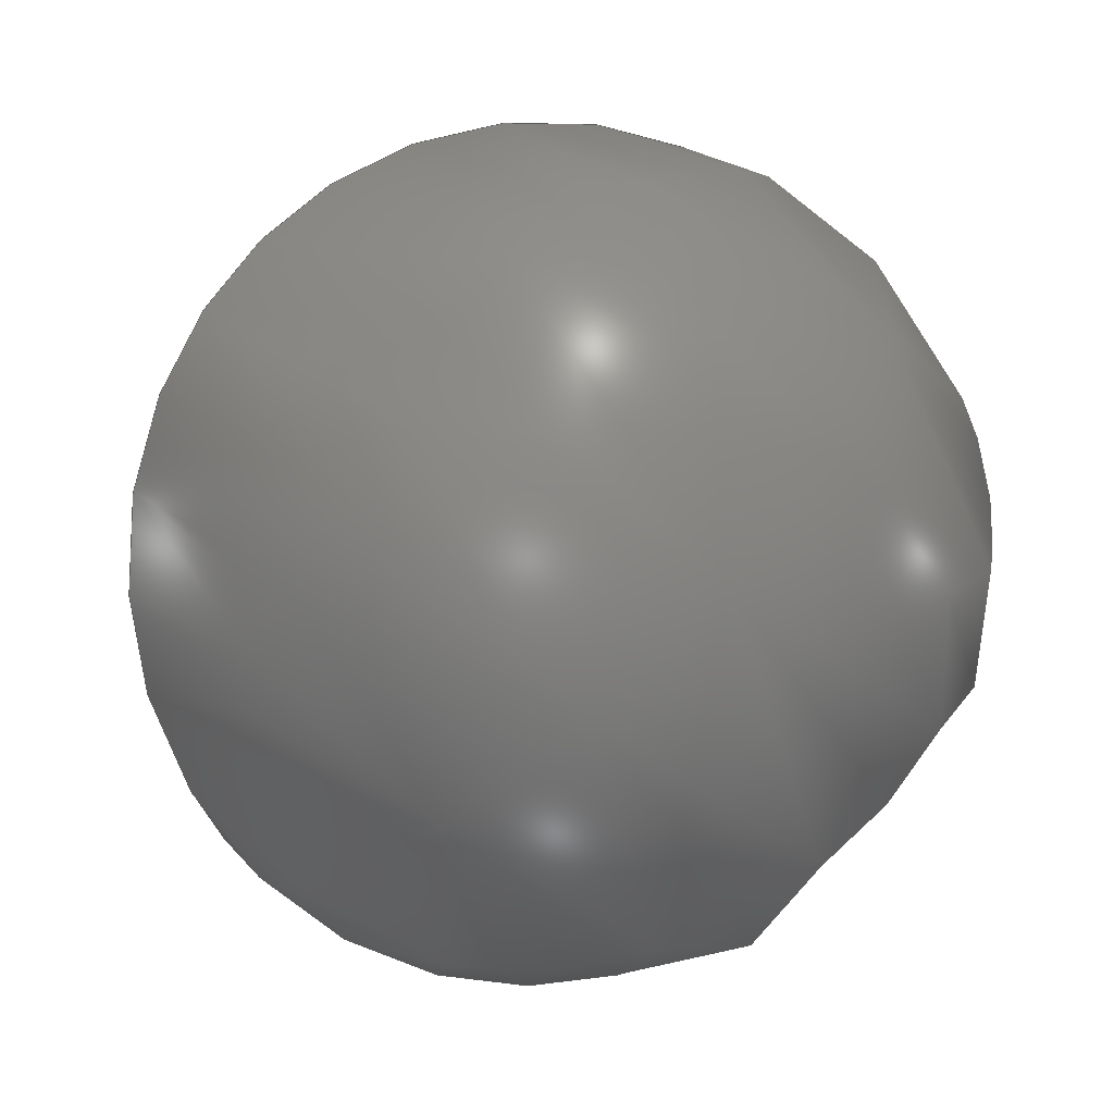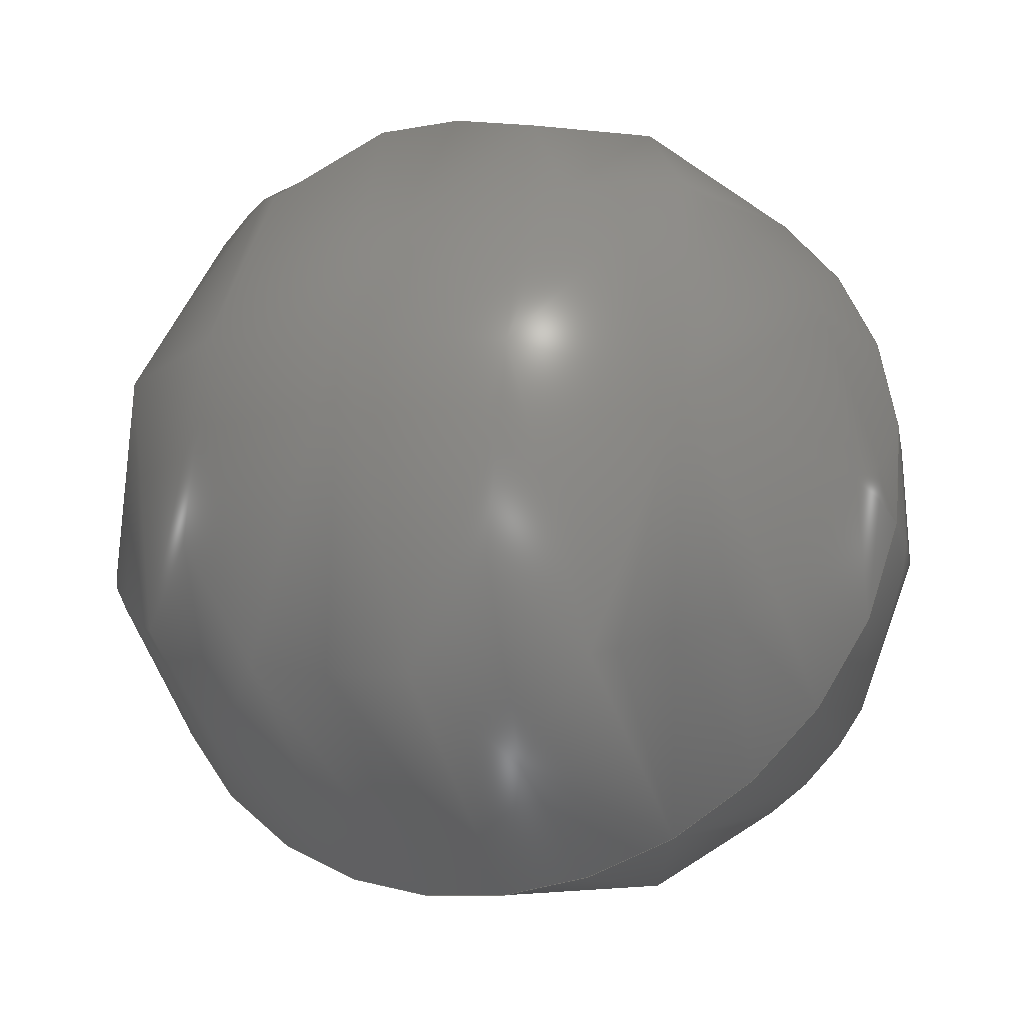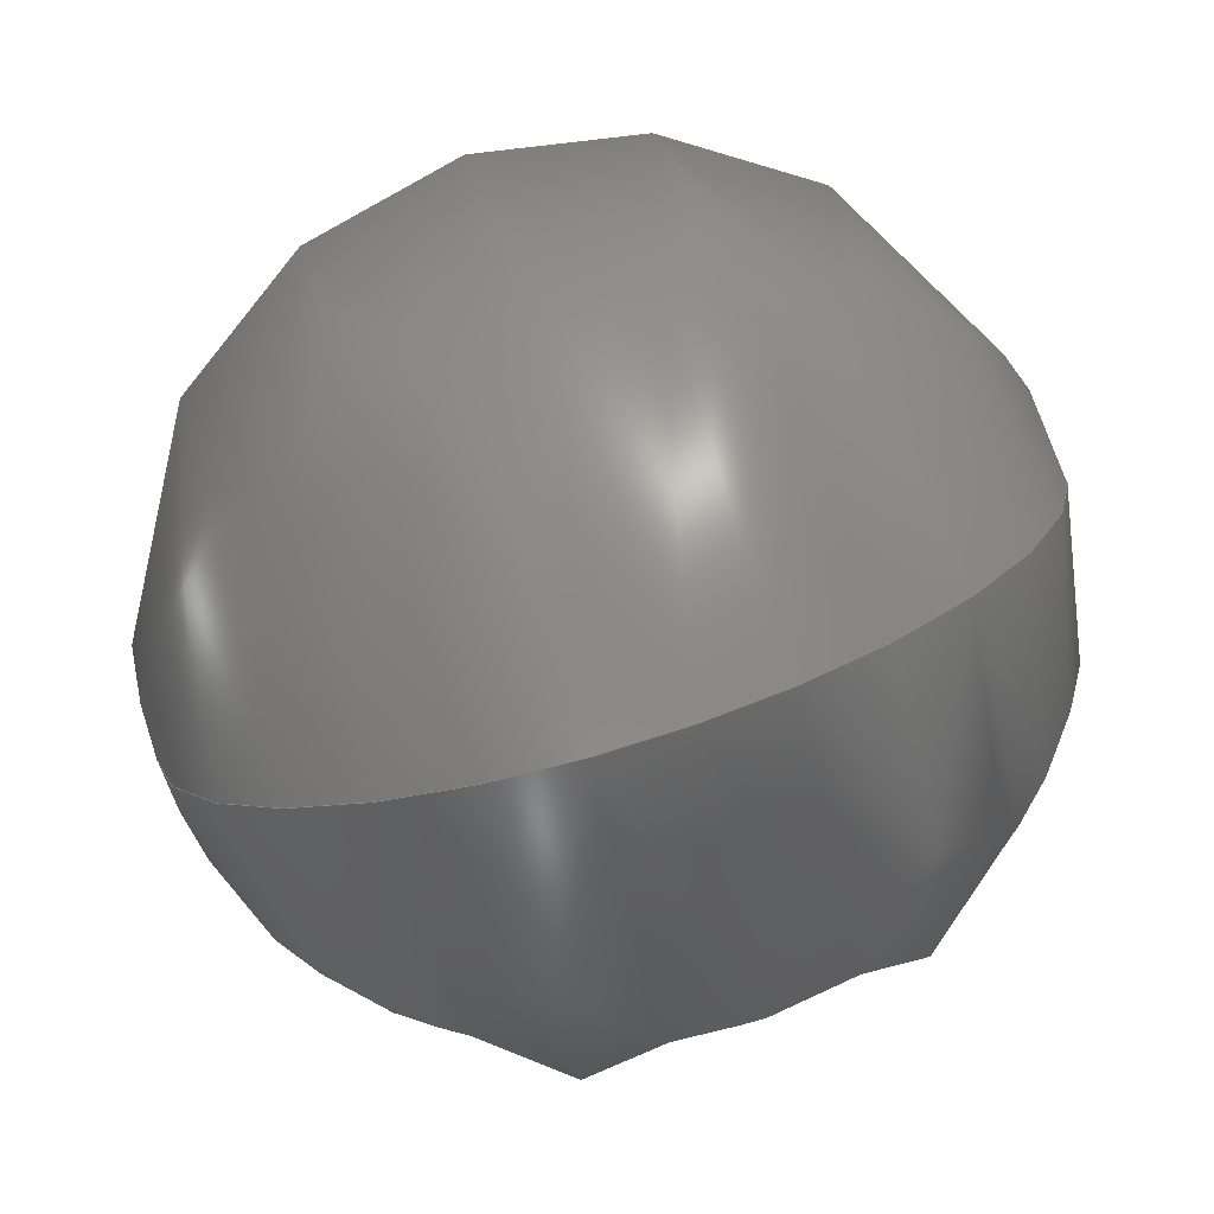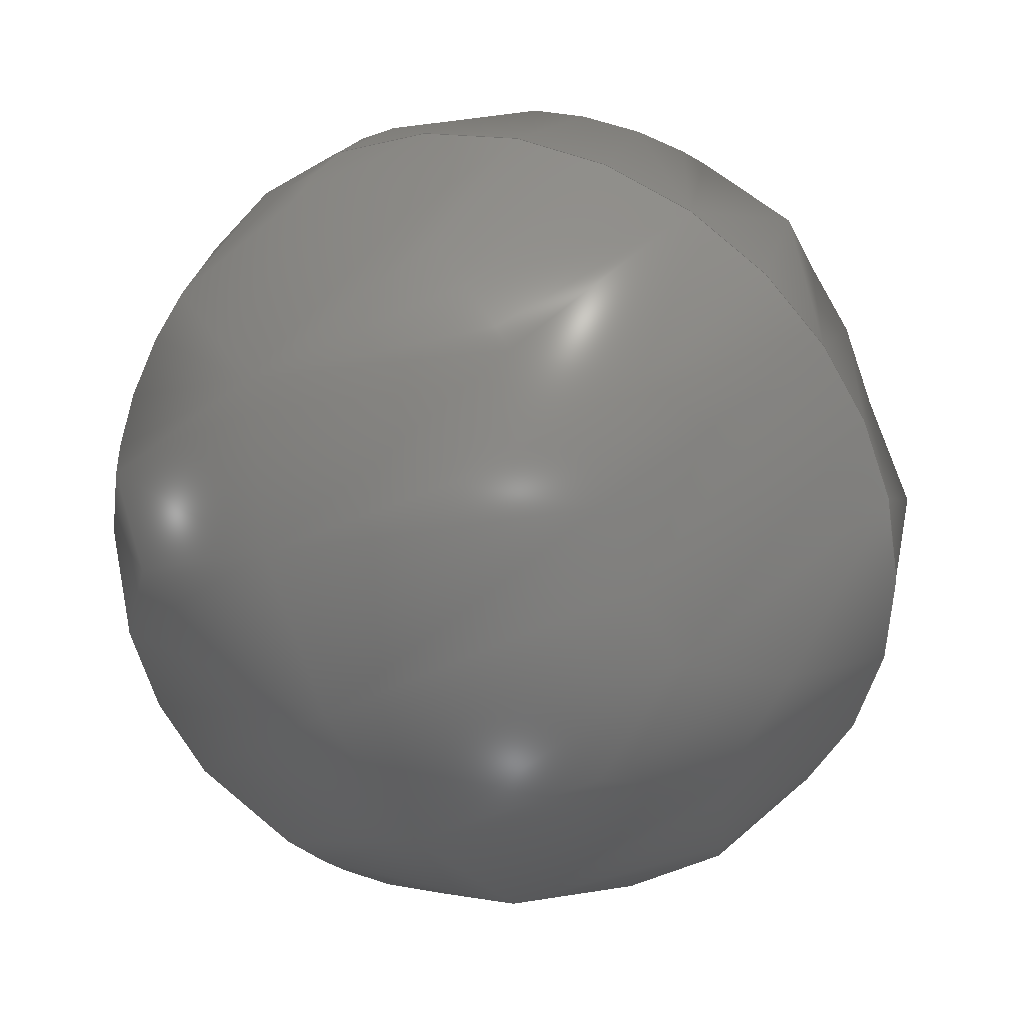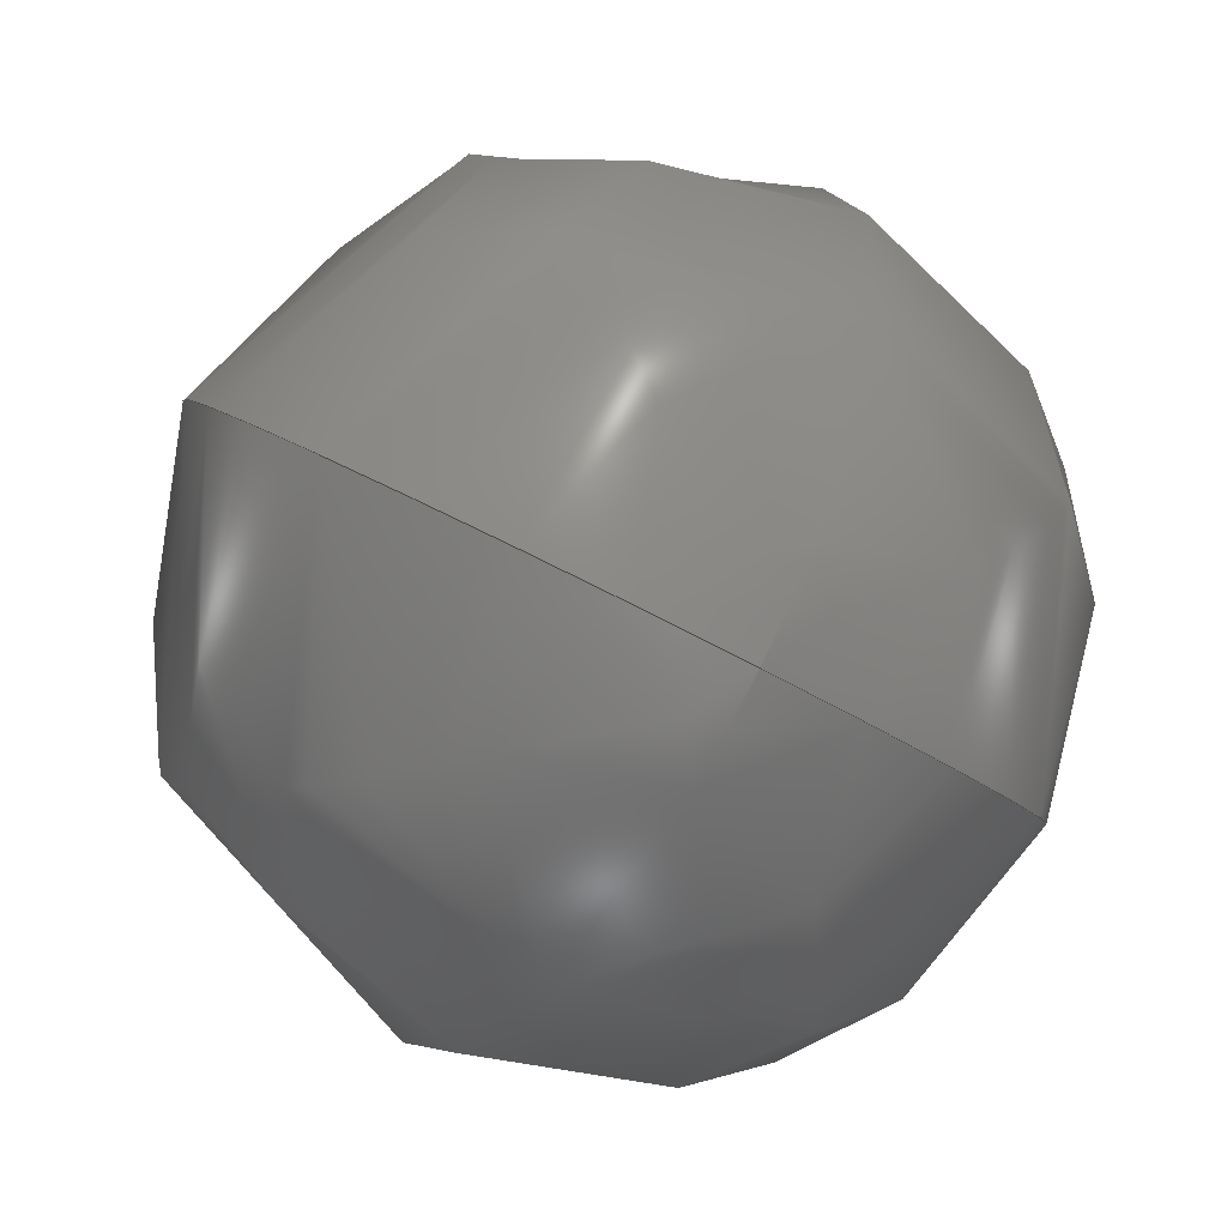
<metadata>
{"format":"step","ext":"stp","renderer":"f3d","projection":"perspective","resolution":1024,"background":"white","views":[{"elev":74.6,"azim":-48.1,"up":"+Y"},{"elev":3.3,"azim":-154.7,"up":"+Z"},{"elev":76.7,"azim":-19.1,"up":"+Z"},{"elev":-72.6,"azim":-65.2,"up":"+Y"},{"elev":5.8,"azim":-105.2,"up":"+Y"}]}
</metadata>
<code>
ISO-10303-21;
DATA;
#1 = APPLICATION_PROTOCOL_DEFINITION('committee draft',
  'automotive_design',1997,#2);
#2 = APPLICATION_CONTEXT(
  'core data for automotive mechanical design processes');
#3 = SHAPE_DEFINITION_REPRESENTATION(#4,#10);
#4 = PRODUCT_DEFINITION_SHAPE('','',#5);
#5 = PRODUCT_DEFINITION('design','',#6,#9);
#6 = PRODUCT_DEFINITION_FORMATION('','',#7);
#7 = PRODUCT('Open CASCADE STEP translator 6.8 279',
  'Open CASCADE STEP translator 6.8 279','',(#8));
#8 = MECHANICAL_CONTEXT('',#2,'mechanical');
#9 = PRODUCT_DEFINITION_CONTEXT('part definition',#2,'design');
#10 = ADVANCED_BREP_SHAPE_REPRESENTATION('',(#11,#15),#171);
#11 = AXIS2_PLACEMENT_3D('',#12,#13,#14);
#12 = CARTESIAN_POINT('',(0,0,0));
#13 = DIRECTION('',(0,0,1));
#14 = DIRECTION('',(1,0,-0));
#15 = MANIFOLD_SOLID_BREP('',#16);
#16 = CLOSED_SHELL('',(#17,#166));
#17 = ADVANCED_FACE('',(#18),#34,.T.);
#18 = FACE_BOUND('',#19,.T.);
#19 = EDGE_LOOP('',(#20,#121));
#20 = ORIENTED_EDGE('',*,*,#21,.T.);
#21 = EDGE_CURVE('',#22,#24,#26,.T.);
#22 = VERTEX_POINT('',#23);
#23 = CARTESIAN_POINT('',(485.3,349.2,
    388.7));
#24 = VERTEX_POINT('',#25);
#25 = CARTESIAN_POINT('',(487.1,349.2,
    388.7));
#26 = SURFACE_CURVE('',#27,(#33,#88),.PCURVE_S1);
#27 = ( BOUNDED_CURVE() B_SPLINE_CURVE(2,(#28,#29,#30,#31,#32),
.UNSPECIFIED.,.F.,.F.) B_SPLINE_CURVE_WITH_KNOTS((3,2,3),(
-1.571,0,1.571),.PIECEWISE_BEZIER_KNOTS.) CURVE() 
GEOMETRIC_REPRESENTATION_ITEM() RATIONAL_B_SPLINE_CURVE((1,
0.7071,1,0.7071,1)) REPRESENTATION_ITEM('') );
#28 = CARTESIAN_POINT('',(485.3,349.2,
    388.7));
#29 = CARTESIAN_POINT('',(485.3,348.8,
    389.5));
#30 = CARTESIAN_POINT('',(486.2,348.8,
    389.5));
#31 = CARTESIAN_POINT('',(487.1,348.8,
    389.5));
#32 = CARTESIAN_POINT('',(487.1,349.2,
    388.7));
#33 = PCURVE('',#34,#60);
#34 = ( BOUNDED_SURFACE() B_SPLINE_SURFACE(2,2,(
    (#35,#36,#37,#38,#39)
    ,(#40,#41,#42,#43,#44)
    ,(#45,#46,#47,#48,#49)
    ,(#50,#51,#52,#53,#54)
    ,(#55,#56,#57,#58,#59
)),.UNSPECIFIED.,.F.,.F.,.F.) B_SPLINE_SURFACE_WITH_KNOTS((3,2,3),(3,2,3
    ),(0,1.571,3.142),(-1.571,0,
1.571),.UNSPECIFIED.) GEOMETRIC_REPRESENTATION_ITEM() 
RATIONAL_B_SPLINE_SURFACE((
    (1,0.7071,1,0.7071,1)
    ,(0.7071,0.5,0.7071,0.5,0.7071)
    ,(1,0.7071,1,0.7071,1)
    ,(0.7071,0.5,0.7071,0.5,0.7071)
,(1,0.7071,1,0.7071,1
))) REPRESENTATION_ITEM('') SURFACE() );
#35 = CARTESIAN_POINT('',(485.3,349.2,
    388.7));
#36 = CARTESIAN_POINT('',(485.3,349.6,
    387.8));
#37 = CARTESIAN_POINT('',(486.2,349.6,
    387.8));
#38 = CARTESIAN_POINT('',(487.1,349.6,
    387.8));
#39 = CARTESIAN_POINT('',(487.1,349.2,
    388.7));
#40 = CARTESIAN_POINT('',(485.3,349.2,
    388.7));
#41 = CARTESIAN_POINT('',(485.3,350.5,388.3
    ));
#42 = CARTESIAN_POINT('',(486.2,350.5,388.3
    ));
#43 = CARTESIAN_POINT('',(487.1,350.5,388.3
    ));
#44 = CARTESIAN_POINT('',(487.1,349.2,
    388.7));
#45 = CARTESIAN_POINT('',(485.3,349.2,
    388.7));
#46 = CARTESIAN_POINT('',(485.3,350,389.1
    ));
#47 = CARTESIAN_POINT('',(486.2,350,389.1
    ));
#48 = CARTESIAN_POINT('',(487.1,350,389.1
    ));
#49 = CARTESIAN_POINT('',(487.1,349.2,
    388.7));
#50 = CARTESIAN_POINT('',(485.3,349.2,
    388.7));
#51 = CARTESIAN_POINT('',(485.3,349.6,
    389.9));
#52 = CARTESIAN_POINT('',(486.2,349.6,
    389.9));
#53 = CARTESIAN_POINT('',(487.1,349.6,
    389.9));
#54 = CARTESIAN_POINT('',(487.1,349.2,
    388.7));
#55 = CARTESIAN_POINT('',(485.3,349.2,
    388.7));
#56 = CARTESIAN_POINT('',(485.3,348.8,
    389.5));
#57 = CARTESIAN_POINT('',(486.2,348.8,
    389.5));
#58 = CARTESIAN_POINT('',(487.1,348.8,
    389.5));
#59 = CARTESIAN_POINT('',(487.1,349.2,
    388.7));
#60 = DEFINITIONAL_REPRESENTATION('',(#61),#87);
#61 = B_SPLINE_CURVE_WITH_KNOTS('',3,(#62,#63,#64,#65,#66,#67,#68,#69,
    #70,#71,#72,#73,#74,#75,#76,#77,#78,#79,#80,#81,#82,#83,#84,#85,#86)
  ,.UNSPECIFIED.,.F.,.F.,(4,1,1,1,1,1,1,1,1,1,1,1,1,1,1,1,1,1,1,1,1,1,4)
  ,(-1.571,-1.428,-1.285,-1.142,
    -0.9996,-0.8568,-0.714,-0.5712,
    -0.4284,-0.2856,-0.1428,2.22e-16,
    0.1428,0.2856,0.4284,0.5712,
    0.714,0.8568,0.9996,1.142,
    1.285,1.428,1.571),.UNSPECIFIED.);
#62 = CARTESIAN_POINT('',(3.142,-1.571));
#63 = CARTESIAN_POINT('',(3.142,-1.523));
#64 = CARTESIAN_POINT('',(3.142,-1.428));
#65 = CARTESIAN_POINT('',(3.142,-1.285));
#66 = CARTESIAN_POINT('',(3.142,-1.142));
#67 = CARTESIAN_POINT('',(3.142,-0.9996));
#68 = CARTESIAN_POINT('',(3.142,-0.8568));
#69 = CARTESIAN_POINT('',(3.142,-0.714));
#70 = CARTESIAN_POINT('',(3.142,-0.5712));
#71 = CARTESIAN_POINT('',(3.142,-0.4284));
#72 = CARTESIAN_POINT('',(3.142,-0.2856));
#73 = CARTESIAN_POINT('',(3.142,-0.1428));
#74 = CARTESIAN_POINT('',(3.142,1.116e-16));
#75 = CARTESIAN_POINT('',(3.142,0.1428));
#76 = CARTESIAN_POINT('',(3.142,0.2856));
#77 = CARTESIAN_POINT('',(3.142,0.4284));
#78 = CARTESIAN_POINT('',(3.142,0.5712));
#79 = CARTESIAN_POINT('',(3.142,0.714));
#80 = CARTESIAN_POINT('',(3.142,0.8568));
#81 = CARTESIAN_POINT('',(3.142,0.9996));
#82 = CARTESIAN_POINT('',(3.142,1.142));
#83 = CARTESIAN_POINT('',(3.142,1.285));
#84 = CARTESIAN_POINT('',(3.142,1.428));
#85 = CARTESIAN_POINT('',(3.142,1.523));
#86 = CARTESIAN_POINT('',(3.142,1.571));
#87 = ( GEOMETRIC_REPRESENTATION_CONTEXT(2) 
PARAMETRIC_REPRESENTATION_CONTEXT() REPRESENTATION_CONTEXT('2D SPACE',''
  ) );
#88 = PCURVE('',#89,#115);
#89 = ( BOUNDED_SURFACE() B_SPLINE_SURFACE(2,2,(
    (#90,#91,#92,#93,#94)
    ,(#95,#96,#97,#98,#99)
    ,(#100,#101,#102,#103,#104)
    ,(#105,#106,#107,#108,#109)
    ,(#110,#111,#112,#113,#114
)),.UNSPECIFIED.,.F.,.F.,.F.) B_SPLINE_SURFACE_WITH_KNOTS((3,2,3),(3,2,3
    ),(3.142,4.712,6.283),(-1.571,0,
    1.571),.PIECEWISE_BEZIER_KNOTS.) 
GEOMETRIC_REPRESENTATION_ITEM() RATIONAL_B_SPLINE_SURFACE((
    (1,0.7071,1,0.7071,1)
    ,(0.7071,0.5,0.7071,0.5,0.7071)
    ,(1,0.7071,1,0.7071,1)
    ,(0.7071,0.5,0.7071,0.5,0.7071)
,(1,0.7071,1,0.7071,1
))) REPRESENTATION_ITEM('') SURFACE() );
#90 = CARTESIAN_POINT('',(485.3,349.2,
    388.7));
#91 = CARTESIAN_POINT('',(485.3,348.8,
    389.5));
#92 = CARTESIAN_POINT('',(486.2,348.8,
    389.5));
#93 = CARTESIAN_POINT('',(487.1,348.8,
    389.5));
#94 = CARTESIAN_POINT('',(487.1,349.2,
    388.7));
#95 = CARTESIAN_POINT('',(485.3,349.2,
    388.7));
#96 = CARTESIAN_POINT('',(485.3,348,
    389.1));
#97 = CARTESIAN_POINT('',(486.2,348,
    389.1));
#98 = CARTESIAN_POINT('',(487.1,348,
    389.1));
#99 = CARTESIAN_POINT('',(487.1,349.2,
    388.7));
#100 = CARTESIAN_POINT('',(485.3,349.2,
    388.7));
#101 = CARTESIAN_POINT('',(485.3,348.4,
    388.2));
#102 = CARTESIAN_POINT('',(486.2,348.4,
    388.2));
#103 = CARTESIAN_POINT('',(487.1,348.4,
    388.2));
#104 = CARTESIAN_POINT('',(487.1,349.2,
    388.7));
#105 = CARTESIAN_POINT('',(485.3,349.2,
    388.7));
#106 = CARTESIAN_POINT('',(485.3,348.8,
    387.4));
#107 = CARTESIAN_POINT('',(486.2,348.8,
    387.4));
#108 = CARTESIAN_POINT('',(487.1,348.8,
    387.4));
#109 = CARTESIAN_POINT('',(487.1,349.2,
    388.7));
#110 = CARTESIAN_POINT('',(485.3,349.2,
    388.7));
#111 = CARTESIAN_POINT('',(485.3,349.6,
    387.8));
#112 = CARTESIAN_POINT('',(486.2,349.6,
    387.8));
#113 = CARTESIAN_POINT('',(487.1,349.6,
    387.8));
#114 = CARTESIAN_POINT('',(487.1,349.2,
    388.7));
#115 = DEFINITIONAL_REPRESENTATION('',(#116),#120);
#116 = LINE('',#117,#118);
#117 = CARTESIAN_POINT('',(3.142,0));
#118 = VECTOR('',#119,1);
#119 = DIRECTION('',(0,1));
#120 = ( GEOMETRIC_REPRESENTATION_CONTEXT(2) 
PARAMETRIC_REPRESENTATION_CONTEXT() REPRESENTATION_CONTEXT('2D SPACE',''
  ) );
#121 = ORIENTED_EDGE('',*,*,#122,.F.);
#122 = EDGE_CURVE('',#22,#24,#123,.T.);
#123 = SURFACE_CURVE('',#124,(#130,#137),.PCURVE_S1);
#124 = ( BOUNDED_CURVE() B_SPLINE_CURVE(2,(#125,#126,#127,#128,#129),
.UNSPECIFIED.,.F.,.F.) B_SPLINE_CURVE_WITH_KNOTS((3,2,3),(
-1.571,0,1.571),.PIECEWISE_BEZIER_KNOTS.) CURVE() 
GEOMETRIC_REPRESENTATION_ITEM() RATIONAL_B_SPLINE_CURVE((1,
0.7071,1,0.7071,1)) REPRESENTATION_ITEM('') );
#125 = CARTESIAN_POINT('',(485.3,349.2,
    388.7));
#126 = CARTESIAN_POINT('',(485.3,349.6,
    387.8));
#127 = CARTESIAN_POINT('',(486.2,349.6,
    387.8));
#128 = CARTESIAN_POINT('',(487.1,349.6,
    387.8));
#129 = CARTESIAN_POINT('',(487.1,349.2,
    388.7));
#130 = PCURVE('',#34,#131);
#131 = DEFINITIONAL_REPRESENTATION('',(#132),#136);
#132 = LINE('',#133,#134);
#133 = CARTESIAN_POINT('',(0,0));
#134 = VECTOR('',#135,1);
#135 = DIRECTION('',(0,1));
#136 = ( GEOMETRIC_REPRESENTATION_CONTEXT(2) 
PARAMETRIC_REPRESENTATION_CONTEXT() REPRESENTATION_CONTEXT('2D SPACE',''
  ) );
#137 = PCURVE('',#89,#138);
#138 = DEFINITIONAL_REPRESENTATION('',(#139),#165);
#139 = B_SPLINE_CURVE_WITH_KNOTS('',3,(#140,#141,#142,#143,#144,#145,
    #146,#147,#148,#149,#150,#151,#152,#153,#154,#155,#156,#157,#158,
    #159,#160,#161,#162,#163,#164),.UNSPECIFIED.,.F.,.F.,(4,1,1,1,1,1,1,
    1,1,1,1,1,1,1,1,1,1,1,1,1,1,1,4),(-1.571,-1.428,
    -1.285,-1.142,-0.9996,-0.8568,
    -0.714,-0.5712,-0.4284,-0.2856,
    -0.1428,2.22e-16,0.1428,0.2856,
    0.4284,0.5712,0.714,0.8568,
    0.9996,1.142,1.285,1.428,
    1.571),.UNSPECIFIED.);
#140 = CARTESIAN_POINT('',(6.283,-1.571));
#141 = CARTESIAN_POINT('',(6.283,-1.523));
#142 = CARTESIAN_POINT('',(6.283,-1.428));
#143 = CARTESIAN_POINT('',(6.283,-1.285));
#144 = CARTESIAN_POINT('',(6.283,-1.142));
#145 = CARTESIAN_POINT('',(6.283,-0.9996));
#146 = CARTESIAN_POINT('',(6.283,-0.8568));
#147 = CARTESIAN_POINT('',(6.283,-0.714));
#148 = CARTESIAN_POINT('',(6.283,-0.5712));
#149 = CARTESIAN_POINT('',(6.283,-0.4284));
#150 = CARTESIAN_POINT('',(6.283,-0.2856));
#151 = CARTESIAN_POINT('',(6.283,-0.1428));
#152 = CARTESIAN_POINT('',(6.283,3.235e-16));
#153 = CARTESIAN_POINT('',(6.283,0.1428));
#154 = CARTESIAN_POINT('',(6.283,0.2856));
#155 = CARTESIAN_POINT('',(6.283,0.4284));
#156 = CARTESIAN_POINT('',(6.283,0.5712));
#157 = CARTESIAN_POINT('',(6.283,0.714));
#158 = CARTESIAN_POINT('',(6.283,0.8568));
#159 = CARTESIAN_POINT('',(6.283,0.9996));
#160 = CARTESIAN_POINT('',(6.283,1.142));
#161 = CARTESIAN_POINT('',(6.283,1.285));
#162 = CARTESIAN_POINT('',(6.283,1.428));
#163 = CARTESIAN_POINT('',(6.283,1.523));
#164 = CARTESIAN_POINT('',(6.283,1.571));
#165 = ( GEOMETRIC_REPRESENTATION_CONTEXT(2) 
PARAMETRIC_REPRESENTATION_CONTEXT() REPRESENTATION_CONTEXT('2D SPACE',''
  ) );
#166 = ADVANCED_FACE('',(#167),#89,.T.);
#167 = FACE_BOUND('',#168,.T.);
#168 = EDGE_LOOP('',(#169,#170));
#169 = ORIENTED_EDGE('',*,*,#122,.T.);
#170 = ORIENTED_EDGE('',*,*,#21,.F.);
#171 = ( GEOMETRIC_REPRESENTATION_CONTEXT(3) 
GLOBAL_UNCERTAINTY_ASSIGNED_CONTEXT((#175)) GLOBAL_UNIT_ASSIGNED_CONTEXT
((#172,#173,#174)) REPRESENTATION_CONTEXT('Context #1',
  '3D Context with UNIT and UNCERTAINTY') );
#172 = ( LENGTH_UNIT() NAMED_UNIT(*) SI_UNIT(.MILLI.,.METRE.) );
#173 = ( NAMED_UNIT(*) PLANE_ANGLE_UNIT() SI_UNIT($,.RADIAN.) );
#174 = ( NAMED_UNIT(*) SI_UNIT($,.STERADIAN.) SOLID_ANGLE_UNIT() );
#175 = UNCERTAINTY_MEASURE_WITH_UNIT(LENGTH_MEASURE(1e-07),#172,
  'distance_accuracy_value','confusion accuracy');
#176 = PRODUCT_TYPE('part',$,(#7));
ENDSEC;
END-ISO-10303-21;

</code>
